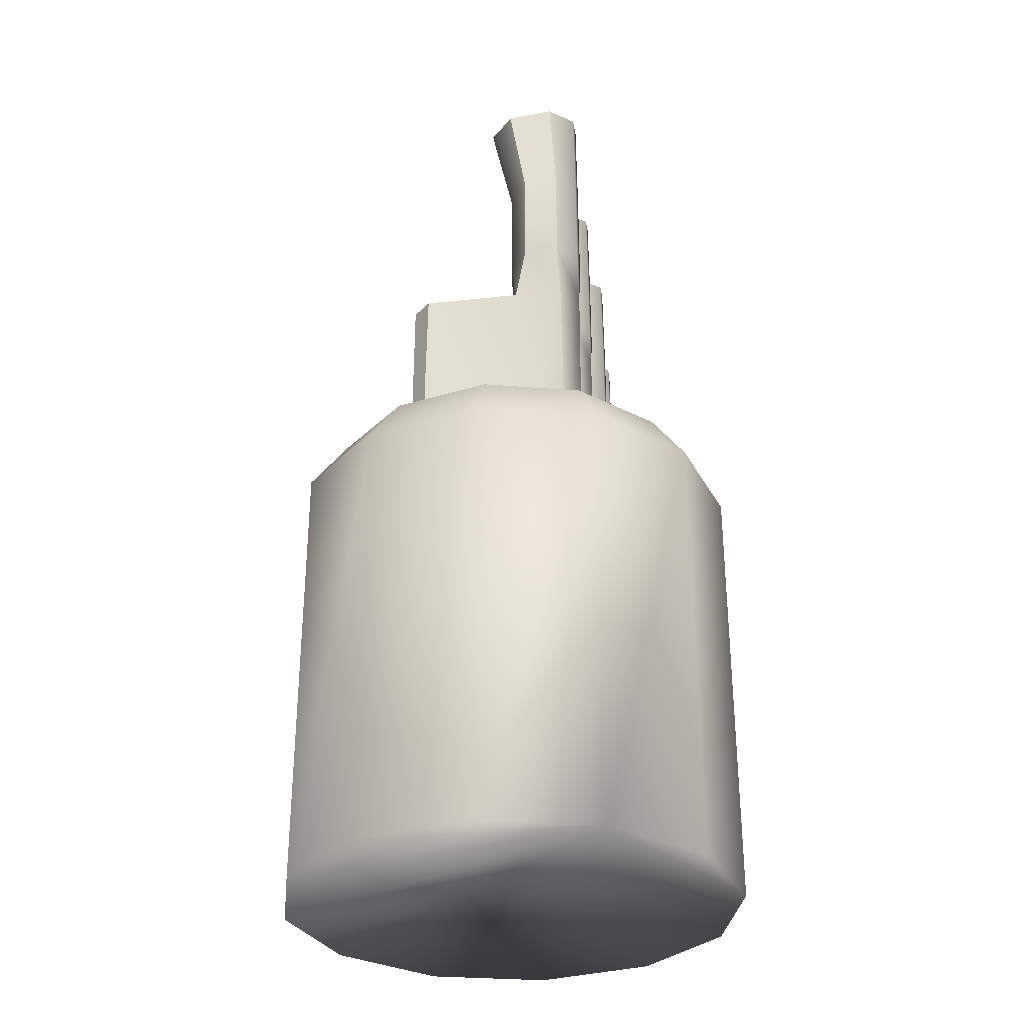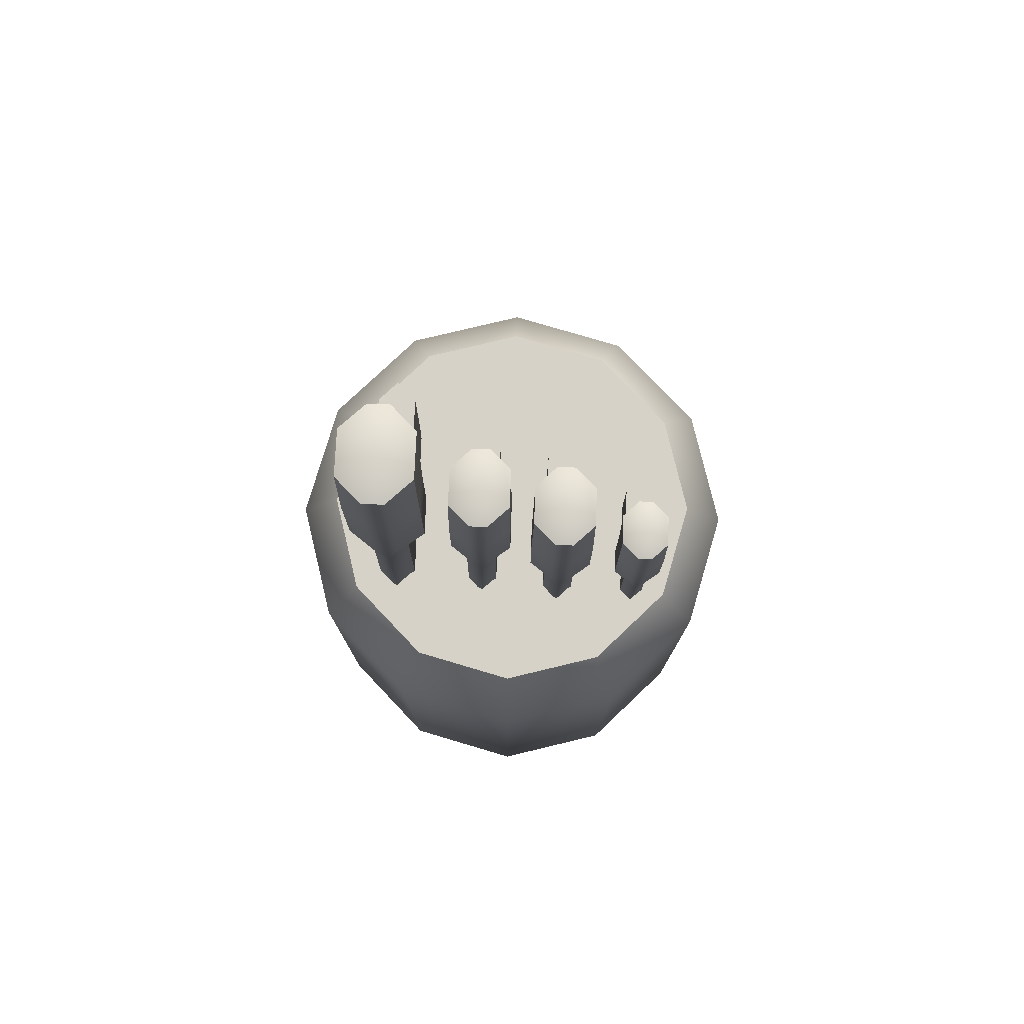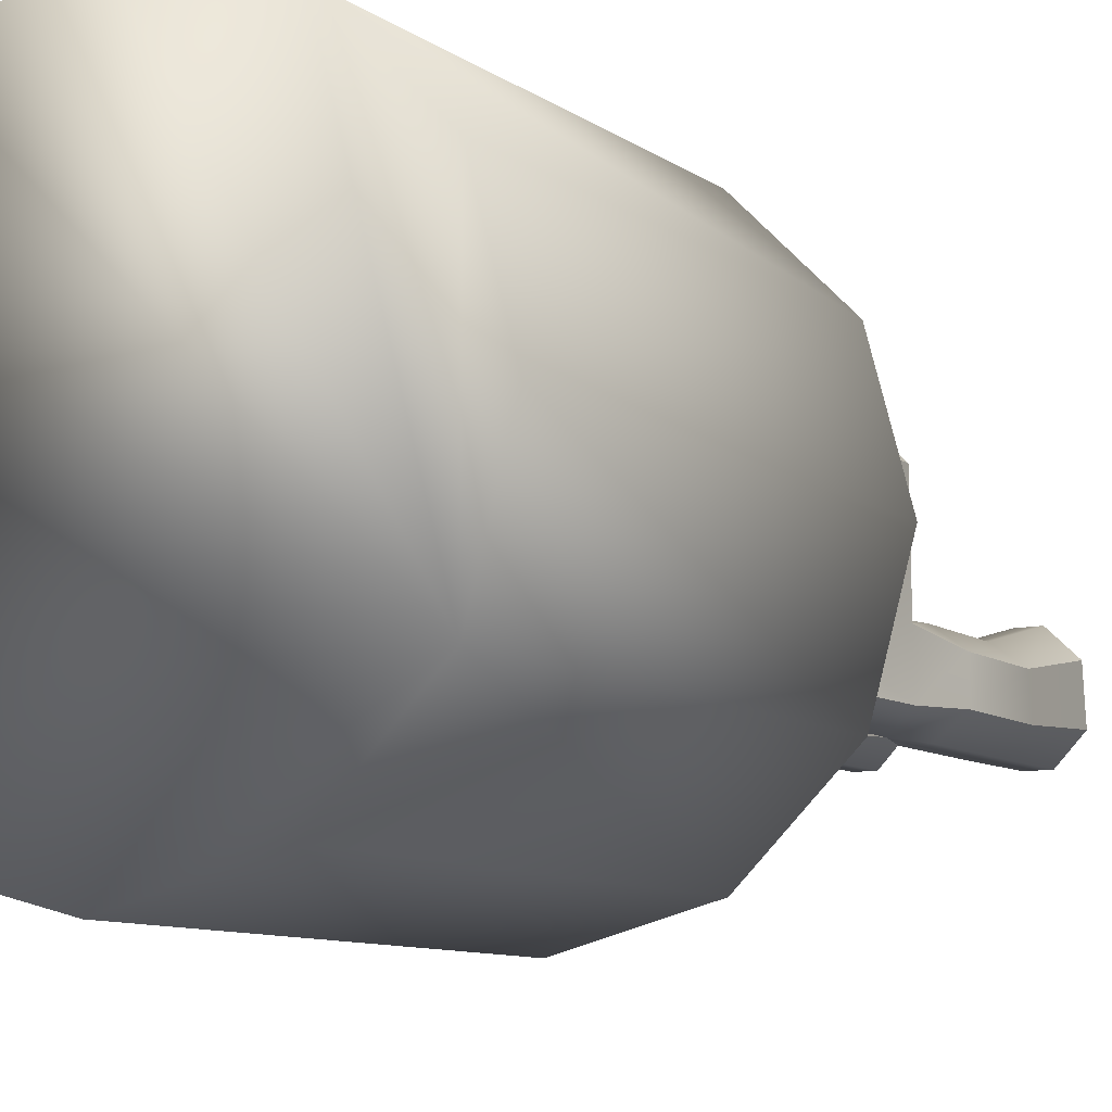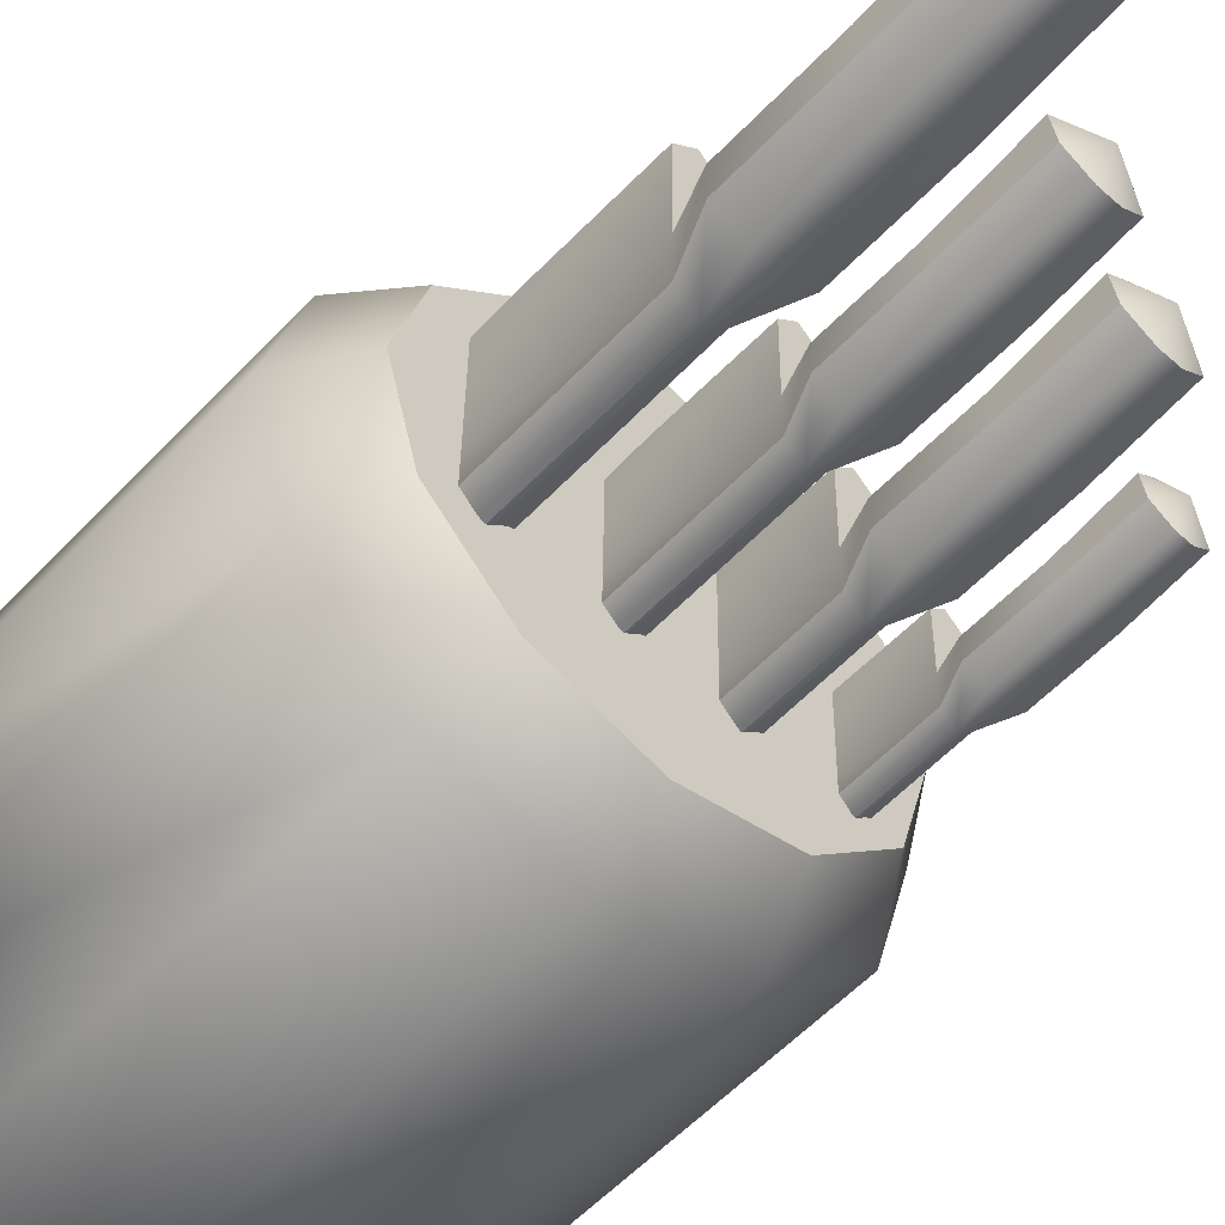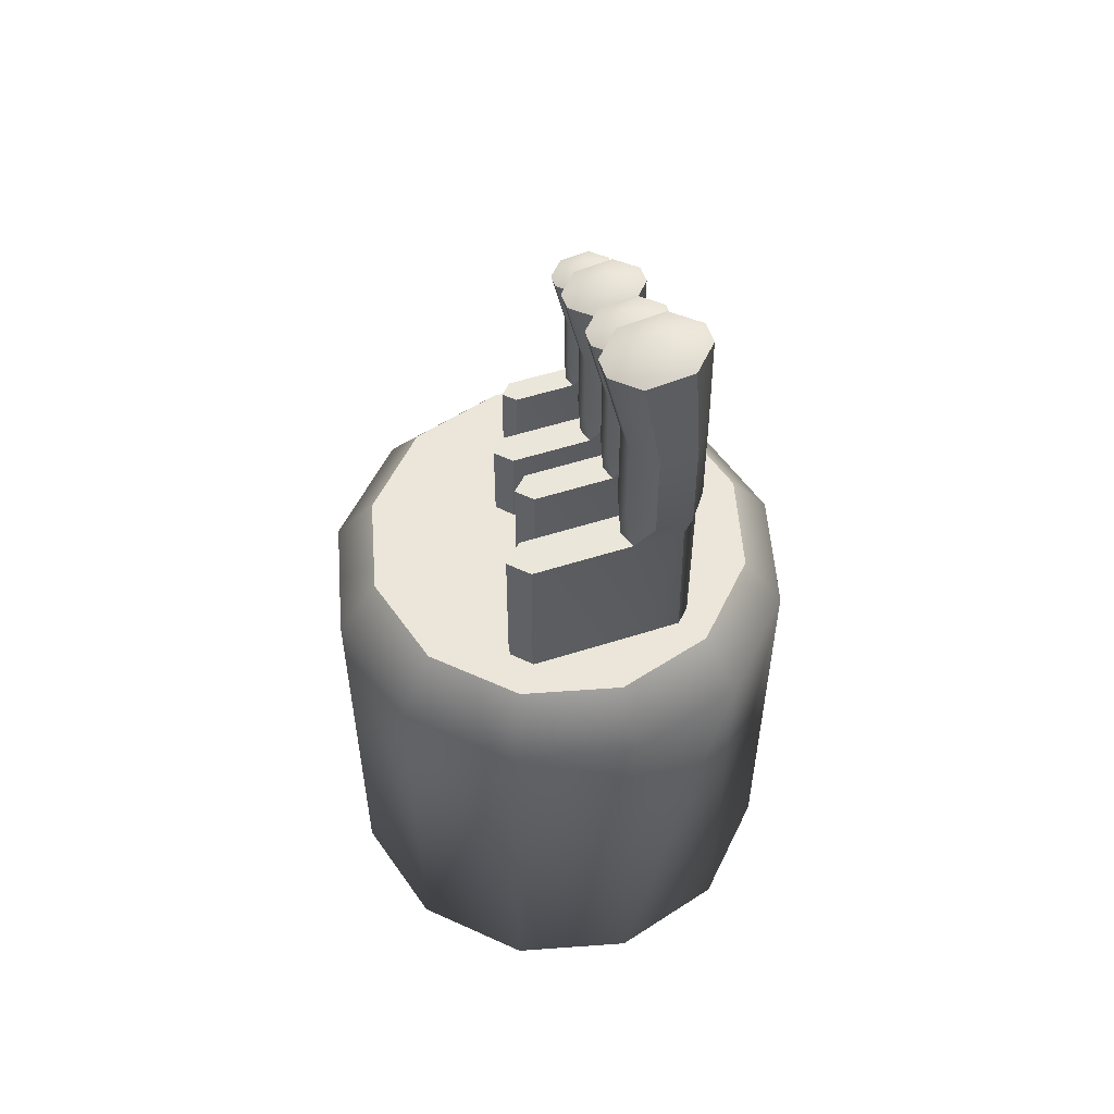
<metadata>
{"format":"obj","ext":"obj","renderer":"f3d","projection":"perspective","resolution":1024,"background":"white","views":[{"elev":-31.2,"azim":98.5,"up":"+Y"},{"elev":77.9,"azim":-178.5,"up":"+Y"},{"elev":-8.7,"azim":28.4,"up":"+Z"},{"elev":-56.7,"azim":137.4,"up":"+Z"},{"elev":55.2,"azim":70.6,"up":"+Y"}]}
</metadata>
<code>
o knife_Cube.004
v 0.1375 0.4296 -0.008248
v 0.1778 0.2978 -0.00351
v 0.1507 0.3043 -0.06262
v 0.09846 0.3018 -0.04275
v 0.1266 0.3042 -0.06293
v 0.1783 0.3021 -0.04173
v 0.1497 0.2954 0.01667
v 0.1381 0.1432 0.01706
v 0.1182 0.1431 0.01015
v 0.1581 0.1432 0.01066
v 0.1189 0.1429 -0.04344
v 0.1391 0.1429 -0.06314
v 0.1588 0.143 -0.04293
v 0.09799 0.2975 -0.004528
v 0.1366 0.1436 0.1364
v 0.141 -0.4884 -0.06098
v 0.1403 -0.4622 -0.01119
v 0.137 -0.001734 0.1369
v 0.1394 -0.4048 0.04587
v 0.1385 -0.3101 0.09409
v 0.1376 -0.1686 0.126
v 0.159 -0.137 0.00917
v 0.1191 -0.1372 0.008661
v 0.1169 0.1434 0.1162
v 0.1207 -0.4222 -0.05099
v 0.1172 0.0134 0.118
v 0.1201 -0.3987 -0.00643
v 0.1193 -0.3473 0.04465
v 0.1185 -0.2626 0.0878
v 0.1178 -0.136 0.1083
v 0.1568 0.1436 0.1167
v 0.1606 -0.422 -0.05048
v 0.1571 0.01352 0.1185
v 0.16 -0.3986 -0.005921
v 0.1592 -0.3472 0.04516
v 0.1584 -0.2625 0.08831
v 0.1577 -0.1358 0.1088
v 0.09831 0.1903 -0.004684
v 0.15 0.1906 0.01665
v 0.1786 0.1904 -0.04213
v 0.1269 0.1902 -0.06346
v 0.09881 0.1902 -0.04315
v 0.151 0.1903 -0.06316
v 0.1781 0.1906 -0.003666
v 0.1259 0.1905 0.01634
v 0.0995 0.4125 -0.03559
v 0.09889 0.407 0.01358
v 0.1499 0.4156 -0.06136
v 0.1266 0.4156 -0.06166
v 0.1758 0.4072 0.01456
v 0.1764 0.4127 -0.0346
v 0.1254 0.4041 0.04034
v 0.1486 0.4042 0.04063
v 0.1256 0.2953 0.01636
v 0.007677 -0.02263 0.03785
v 0.007677 -0.563 0.2879
v 0.007677 -0.08232 0.2879
v -0.1173 -0.08232 0.2544
v -0.1173 -0.563 0.2544
v 0.1327 -0.563 0.2544
v 0.1327 -0.08232 0.2544
v 0.2577 -0.563 0.03785
v 0.2577 -0.08232 0.03785
v 0.2242 -0.08232 0.1629
v 0.2242 -0.563 0.1629
v -0.2088 -0.08232 0.1629
v -0.2088 -0.563 0.1629
v -0.2423 -0.08232 0.03785
v -0.2423 -0.563 0.03785
v -0.2088 -0.08232 -0.08715
v -0.2088 -0.563 -0.08715
v -0.1173 -0.08232 -0.1787
v -0.1173 -0.563 -0.1787
v 0.007677 -0.08232 -0.2121
v 0.007677 -0.563 -0.2121
v 0.1327 -0.08232 -0.1787
v 0.1327 -0.563 -0.1787
v 0.2242 -0.08232 -0.08715
v 0.2242 -0.563 -0.08715
v 0.007677 -0.02263 0.2448
v 0.1112 -0.02263 0.2171
v 0.1869 -0.02263 0.1413
v 0.2146 -0.02263 0.03785
v 0.1869 -0.02263 -0.06562
v 0.1112 -0.02263 -0.1414
v 0.007677 -0.02263 -0.1691
v -0.0958 -0.02263 -0.1414
v -0.1715 -0.02263 -0.06562
v -0.1993 -0.02263 0.03785
v -0.1715 -0.02263 0.1413
v -0.0958 -0.02263 0.2171
v -0.04872 0.3067 -0.02915
v -0.01587 0.1991 -0.02529
v -0.038 0.2044 -0.07354
v -0.08063 0.2024 -0.05732
v -0.0577 0.2043 -0.07379
v -0.01548 0.2026 -0.05649
v -0.0388 0.1971 -0.008812
v -0.04828 0.07289 -0.008499
v -0.0645 0.07283 -0.01414
v -0.03193 0.07292 -0.01372
v -0.06394 0.07268 -0.05788
v -0.04745 0.07267 -0.07396
v -0.03137 0.07278 -0.05747
v -0.08101 0.1989 -0.02612
v -0.04952 0.07322 0.08889
v -0.04591 -0.4426 -0.0722
v -0.0465 -0.4212 -0.03156
v -0.04917 -0.04539 0.0893
v -0.04723 -0.3744 0.01502
v -0.04797 -0.2971 0.05438
v -0.04865 -0.1816 0.08046
v -0.03122 -0.1558 -0.01494
v -0.06379 -0.1559 -0.01535
v -0.0656 0.07312 0.0724
v -0.06247 -0.3886 -0.06404
v -0.0653 -0.03304 0.07387
v -0.06299 -0.3694 -0.02767
v -0.06365 -0.3275 0.01402
v -0.06431 -0.2583 0.04925
v -0.06483 -0.155 0.06596
v -0.03303 0.07322 0.07281
v -0.0299 -0.3885 -0.06363
v -0.03273 -0.03294 0.07429
v -0.03042 -0.3693 -0.02725
v -0.03108 -0.3274 0.01444
v -0.03174 -0.2582 0.04967
v -0.03226 -0.1549 0.06638
v -0.08075 0.1114 -0.02624
v -0.03854 0.1116 -0.008833
v -0.0152 0.1115 -0.05681
v -0.05741 0.1113 -0.07422
v -0.08035 0.1113 -0.05764
v -0.03771 0.1114 -0.07397
v -0.0156 0.1116 -0.02541
v -0.05824 0.1115 -0.009084
v -0.07978 0.2927 -0.05147
v -0.08027 0.2883 -0.01134
v -0.03864 0.2953 -0.07251
v -0.05762 0.2952 -0.07275
v -0.01752 0.2884 -0.01053
v -0.01702 0.2929 -0.05067
v -0.05865 0.2859 0.01051
v -0.03968 0.286 0.01075
v -0.0585 0.1971 -0.009064
v -0.135 0.2336 -0.0384
v -0.1101 0.1521 -0.03547
v -0.1269 0.1561 -0.07204
v -0.1592 0.1546 -0.05975
v -0.1418 0.156 -0.07223
v -0.1098 0.1547 -0.05912
v -0.1275 0.1506 -0.02298
v -0.1347 0.0564 -0.02274
v -0.147 0.05634 -0.02702
v -0.1223 0.05642 -0.0267
v -0.1465 0.05623 -0.06018
v -0.134 0.05623 -0.07236
v -0.1218 0.05631 -0.05986
v -0.1595 0.1519 -0.0361
v -0.1356 0.05665 0.05108
v -0.1329 -0.3344 -0.07103
v -0.1333 -0.3182 -0.04022
v -0.1353 -0.03327 0.05139
v -0.1339 -0.2827 -0.004914
v -0.1344 -0.2241 0.02492
v -0.1349 -0.1365 0.04469
v -0.1217 -0.117 -0.02762
v -0.1464 -0.1171 -0.02794
v -0.1478 0.05657 0.03858
v -0.1454 -0.2934 -0.06485
v -0.1476 -0.0239 0.03969
v -0.1458 -0.2789 -0.03728
v -0.1463 -0.2471 -0.005673
v -0.1468 -0.1947 0.02103
v -0.1472 -0.1163 0.0337
v -0.1231 0.05664 0.03889
v -0.1207 -0.2933 -0.06453
v -0.1229 -0.02383 0.04001
v -0.1211 -0.2788 -0.03696
v -0.1216 -0.247 -0.005358
v -0.1221 -0.1946 0.02135
v -0.1225 -0.1162 0.03402
v -0.1593 0.08557 -0.03619
v -0.1273 0.08571 -0.023
v -0.1096 0.08564 -0.05937
v -0.1416 0.0855 -0.07256
v -0.159 0.0855 -0.06
v -0.1267 0.08555 -0.07237
v -0.1099 0.08572 -0.03556
v -0.1422 0.08567 -0.02319
v -0.1585 0.2231 -0.05532
v -0.1589 0.2196 -0.02489
v -0.1274 0.225 -0.07126
v -0.1417 0.2249 -0.07145
v -0.1114 0.2198 -0.02429
v -0.111 0.2232 -0.05471
v -0.1425 0.2179 -0.008338
v -0.1281 0.2179 -0.008155
v -0.1424 0.1505 -0.02317
v 0.0383 0.3474 -0.0216
v 0.07056 0.2418 -0.01781
v 0.04883 0.247 -0.06519
v 0.006971 0.245 -0.04926
v 0.02949 0.2469 -0.06544
v 0.07094 0.2452 -0.04845
v 0.04804 0.2398 -0.001629
v 0.03873 0.1178 -0.00132
v 0.02281 0.1178 -0.006858
v 0.0548 0.1179 -0.00645
v 0.02336 0.1176 -0.04982
v 0.03955 0.1176 -0.0656
v 0.05534 0.1177 -0.04941
v 0.00659 0.2416 -0.01862
v 0.03751 0.1181 0.09432
v 0.04106 -0.3884 -0.06388
v 0.04049 -0.3674 -0.02397
v 0.03786 0.001665 0.09472
v 0.03976 -0.3214 0.02178
v 0.03904 -0.2455 0.06043
v 0.03837 -0.1321 0.08604
v 0.05549 -0.1068 -0.007642
v 0.0235 -0.1069 -0.00805
v 0.02172 0.118 0.07812
v 0.0248 -0.3353 -0.05587
v 0.02202 0.01379 0.07957
v 0.02429 -0.3165 -0.02015
v 0.02364 -0.2754 0.0208
v 0.023 -0.2074 0.05539
v 0.02248 -0.1059 0.0718
v 0.05371 0.1181 0.07853
v 0.05679 -0.3352 -0.05546
v 0.05401 0.01389 0.07998
v 0.05627 -0.3164 -0.01974
v 0.05563 -0.2753 0.0212
v 0.05498 -0.2074 0.0558
v 0.05447 -0.1058 0.07221
v 0.006851 0.1556 -0.01875
v 0.0483 0.1558 -0.001649
v 0.07122 0.1557 -0.04877
v 0.02977 0.1555 -0.06586
v 0.007244 0.1555 -0.04958
v 0.04911 0.1556 -0.06562
v 0.07082 0.1558 -0.01793
v 0.02895 0.1557 -0.001895
v 0.007804 0.3337 -0.04352
v 0.007315 0.3293 -0.004107
v 0.0482 0.3362 -0.06418
v 0.02956 0.3362 -0.06442
v 0.06894 0.3295 -0.003321
v 0.06943 0.3339 -0.04273
v 0.02855 0.327 0.01734
v 0.04718 0.3271 0.01758
v 0.0287 0.2398 -0.001875
f 42 11 9 38
f 43 12 41
f 44 10 13 40
f 38 9 8 45
f 45 8 39
f 16 25 11 12
f 12 13 32 16
f 20 36 37 21
f 17 34 35 19
f 18 33 31 15
f 21 37 33 18
f 19 35 36 20
f 16 32 34 17
f 21 30 29 20
f 19 28 27 17
f 15 24 26 18
f 8 9 24 15
f 18 26 30 21
f 20 29 28 19
f 17 27 25 16
f 23 9 11
f 23 11 25
f 23 26 24
f 23 25 27
f 23 27 28
f 23 28 29
f 23 29 30
f 23 30 26
f 22 10 31
f 22 32 13
f 22 31 33
f 22 34 32
f 22 35 34
f 22 36 35
f 22 37 36
f 22 33 37
f 11 42 41 12
f 4 46 49 5
f 12 43 40 13
f 3 48 51 6
f 10 44 39 8
f 2 50 53 7
f 54 45 39 7
f 14 38 45 54
f 2 44 40 6
f 3 43 41 5
f 4 42 38 14
f 15 31 10 8
f 24 9 23
f 13 10 22
f 44 2 7 39
f 1 46 47
f 1 48 49
f 1 50 51
f 1 47 52
f 1 53 50
f 1 51 48
f 1 49 46
f 1 52 53
f 52 54 7 53
f 47 14 54 52
f 50 2 6 51
f 48 3 5 49
f 46 4 14 47
f 43 3 6 40
f 42 4 5 41
f 58 57 80 91
f 57 61 81 80
f 64 63 83 82
f 66 58 91 90
f 61 64 82 81
f 68 66 90 89
f 70 68 89 88
f 72 70 88 87
f 74 72 87 86
f 76 74 86 85
f 78 76 85 84
f 63 78 84 83
f 76 78 79 77
f 74 76 77 75
f 72 74 75 73
f 70 72 73 71
f 68 70 71 69
f 66 68 69 67
f 64 61 60 65
f 58 66 67 59
f 62 63 64 65
f 60 61 57 56
f 56 57 58 59
f 79 62 65 60 56 59 67 69 71 73 75 77
f 55 80 81
f 55 81 82
f 55 82 83
f 55 83 84
f 55 84 85
f 55 85 86
f 55 86 87
f 55 87 88
f 55 88 89
f 55 89 90
f 55 90 91
f 55 91 80
f 78 63 62 79
f 133 102 100 129
f 134 103 132
f 135 101 104 131
f 129 100 99 136
f 136 99 130
f 107 116 102 103
f 103 104 123 107
f 111 127 128 112
f 108 125 126 110
f 109 124 122 106
f 112 128 124 109
f 110 126 127 111
f 107 123 125 108
f 112 121 120 111
f 110 119 118 108
f 106 115 117 109
f 99 100 115 106
f 109 117 121 112
f 111 120 119 110
f 108 118 116 107
f 114 100 102
f 114 102 116
f 114 117 115
f 114 116 118
f 114 118 119
f 114 119 120
f 114 120 121
f 114 121 117
f 113 101 122
f 113 123 104
f 113 122 124
f 113 125 123
f 113 126 125
f 113 127 126
f 113 128 127
f 113 124 128
f 102 133 132 103
f 95 137 140 96
f 103 134 131 104
f 94 139 142 97
f 101 135 130 99
f 93 141 144 98
f 145 136 130 98
f 105 129 136 145
f 93 135 131 97
f 94 134 132 96
f 95 133 129 105
f 106 122 101 99
f 115 100 114
f 104 101 113
f 135 93 98 130
f 92 137 138
f 92 139 140
f 92 141 142
f 92 138 143
f 92 144 141
f 92 142 139
f 92 140 137
f 92 143 144
f 143 145 98 144
f 138 105 145 143
f 141 93 97 142
f 139 94 96 140
f 137 95 105 138
f 134 94 97 131
f 133 95 96 132
f 187 156 154 183
f 188 157 186
f 189 155 158 185
f 183 154 153 190
f 190 153 184
f 161 170 156 157
f 157 158 177 161
f 165 181 182 166
f 162 179 180 164
f 163 178 176 160
f 166 182 178 163
f 164 180 181 165
f 161 177 179 162
f 166 175 174 165
f 164 173 172 162
f 160 169 171 163
f 153 154 169 160
f 163 171 175 166
f 165 174 173 164
f 162 172 170 161
f 168 154 156
f 168 156 170
f 168 171 169
f 168 170 172
f 168 172 173
f 168 173 174
f 168 174 175
f 168 175 171
f 167 155 176
f 167 177 158
f 167 176 178
f 167 179 177
f 167 180 179
f 167 181 180
f 167 182 181
f 167 178 182
f 156 187 186 157
f 149 191 194 150
f 157 188 185 158
f 148 193 196 151
f 155 189 184 153
f 147 195 198 152
f 199 190 184 152
f 159 183 190 199
f 147 189 185 151
f 148 188 186 150
f 149 187 183 159
f 160 176 155 153
f 169 154 168
f 158 155 167
f 189 147 152 184
f 146 191 192
f 146 193 194
f 146 195 196
f 146 192 197
f 146 198 195
f 146 196 193
f 146 194 191
f 146 197 198
f 197 199 152 198
f 192 159 199 197
f 195 147 151 196
f 193 148 150 194
f 191 149 159 192
f 188 148 151 185
f 187 149 150 186
f 241 210 208 237
f 242 211 240
f 243 209 212 239
f 237 208 207 244
f 244 207 238
f 215 224 210 211
f 211 212 231 215
f 219 235 236 220
f 216 233 234 218
f 217 232 230 214
f 220 236 232 217
f 218 234 235 219
f 215 231 233 216
f 220 229 228 219
f 218 227 226 216
f 214 223 225 217
f 207 208 223 214
f 217 225 229 220
f 219 228 227 218
f 216 226 224 215
f 222 208 210
f 222 210 224
f 222 225 223
f 222 224 226
f 222 226 227
f 222 227 228
f 222 228 229
f 222 229 225
f 221 209 230
f 221 231 212
f 221 230 232
f 221 233 231
f 221 234 233
f 221 235 234
f 221 236 235
f 221 232 236
f 210 241 240 211
f 203 245 248 204
f 211 242 239 212
f 202 247 250 205
f 209 243 238 207
f 201 249 252 206
f 253 244 238 206
f 213 237 244 253
f 201 243 239 205
f 202 242 240 204
f 203 241 237 213
f 214 230 209 207
f 223 208 222
f 212 209 221
f 243 201 206 238
f 200 245 246
f 200 247 248
f 200 249 250
f 200 246 251
f 200 252 249
f 200 250 247
f 200 248 245
f 200 251 252
f 251 253 206 252
f 246 213 253 251
f 249 201 205 250
f 247 202 204 248
f 245 203 213 246
f 242 202 205 239
f 241 203 204 240

</code>
